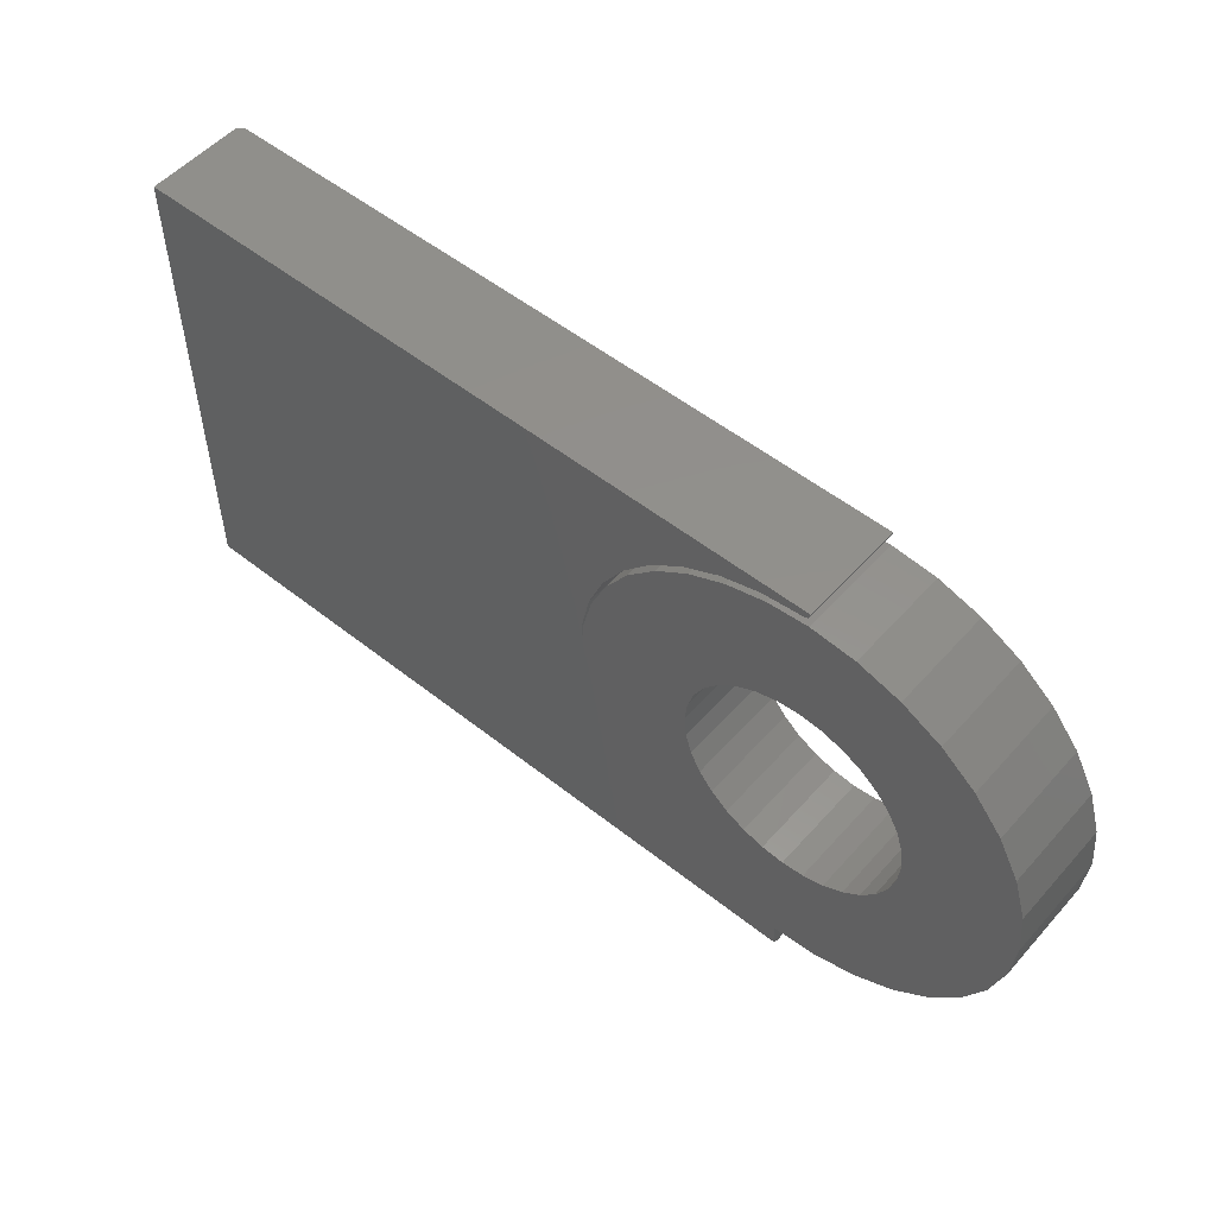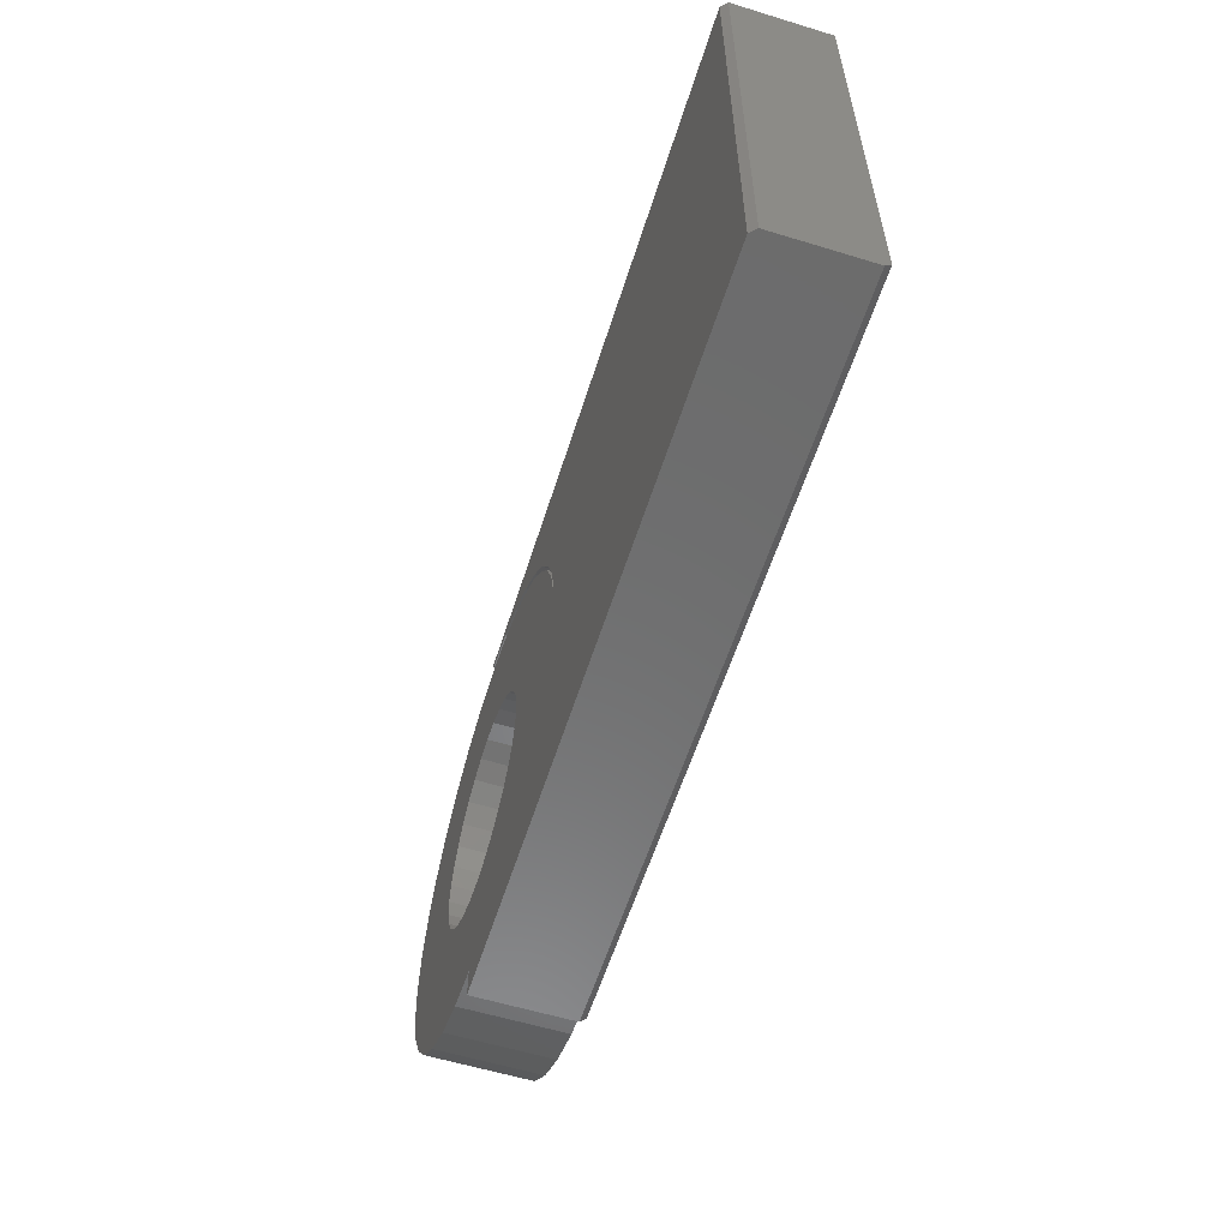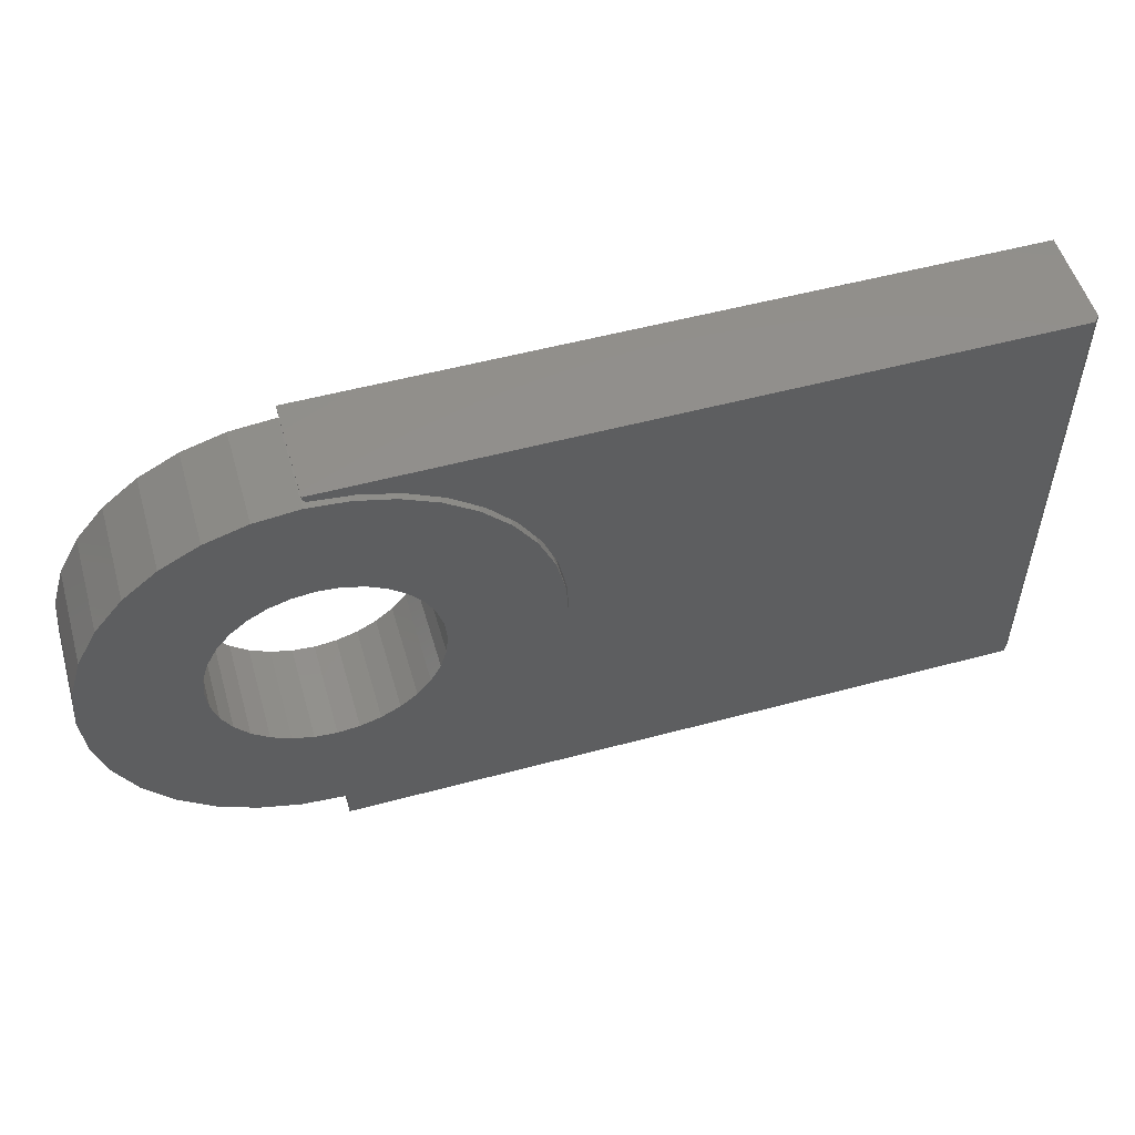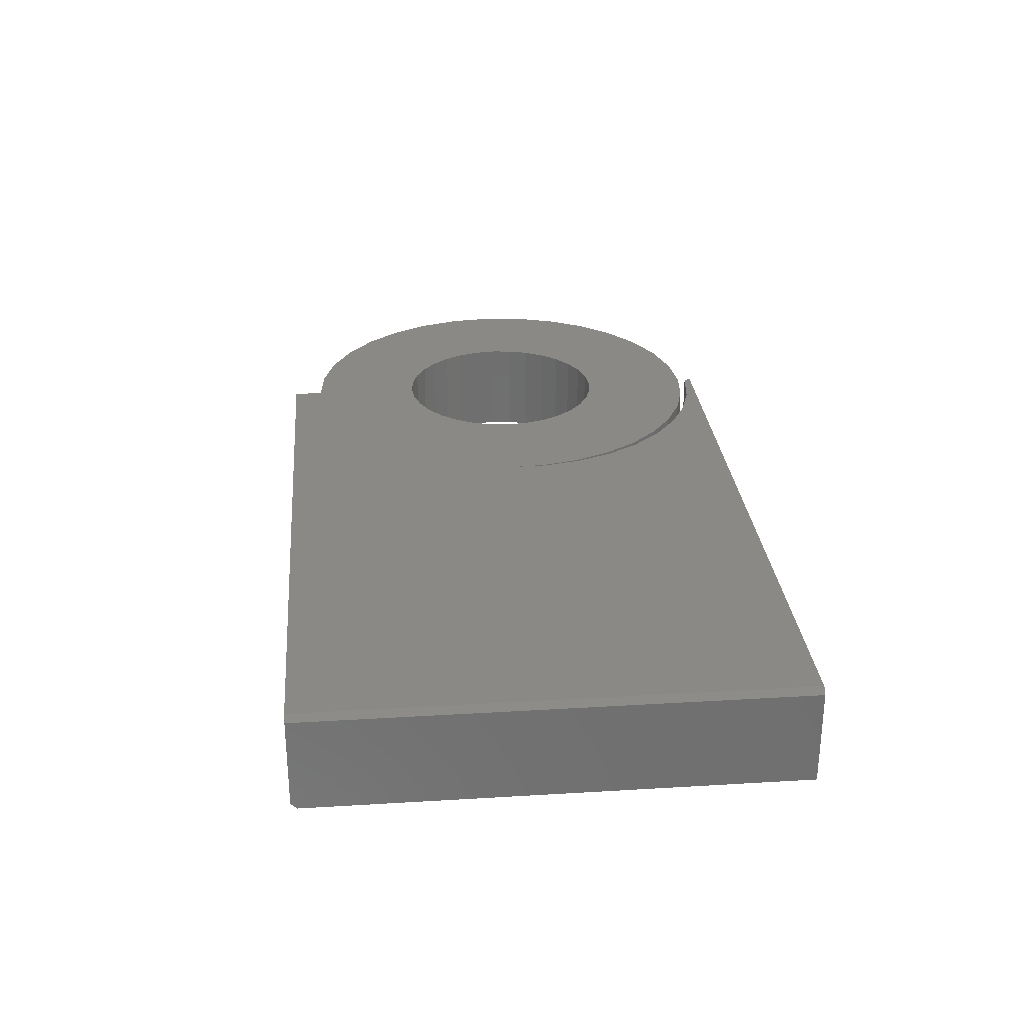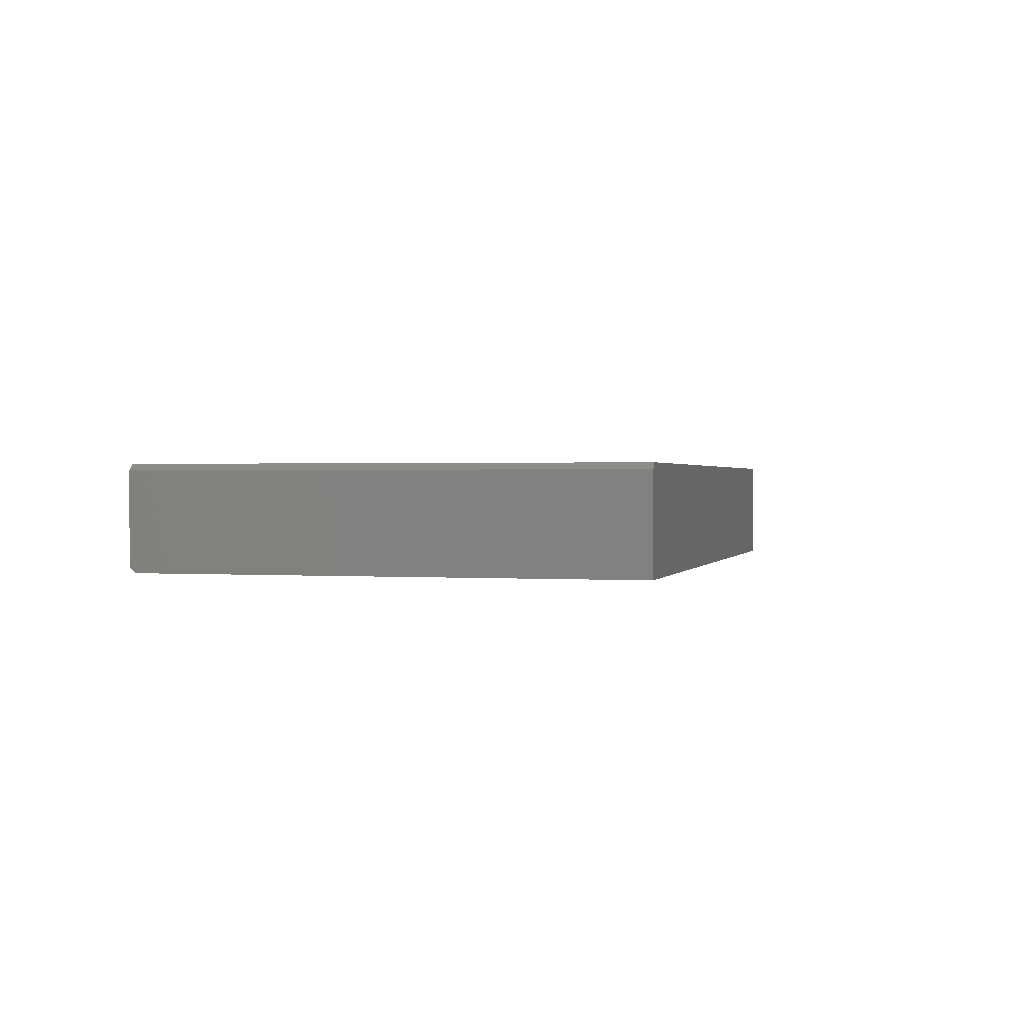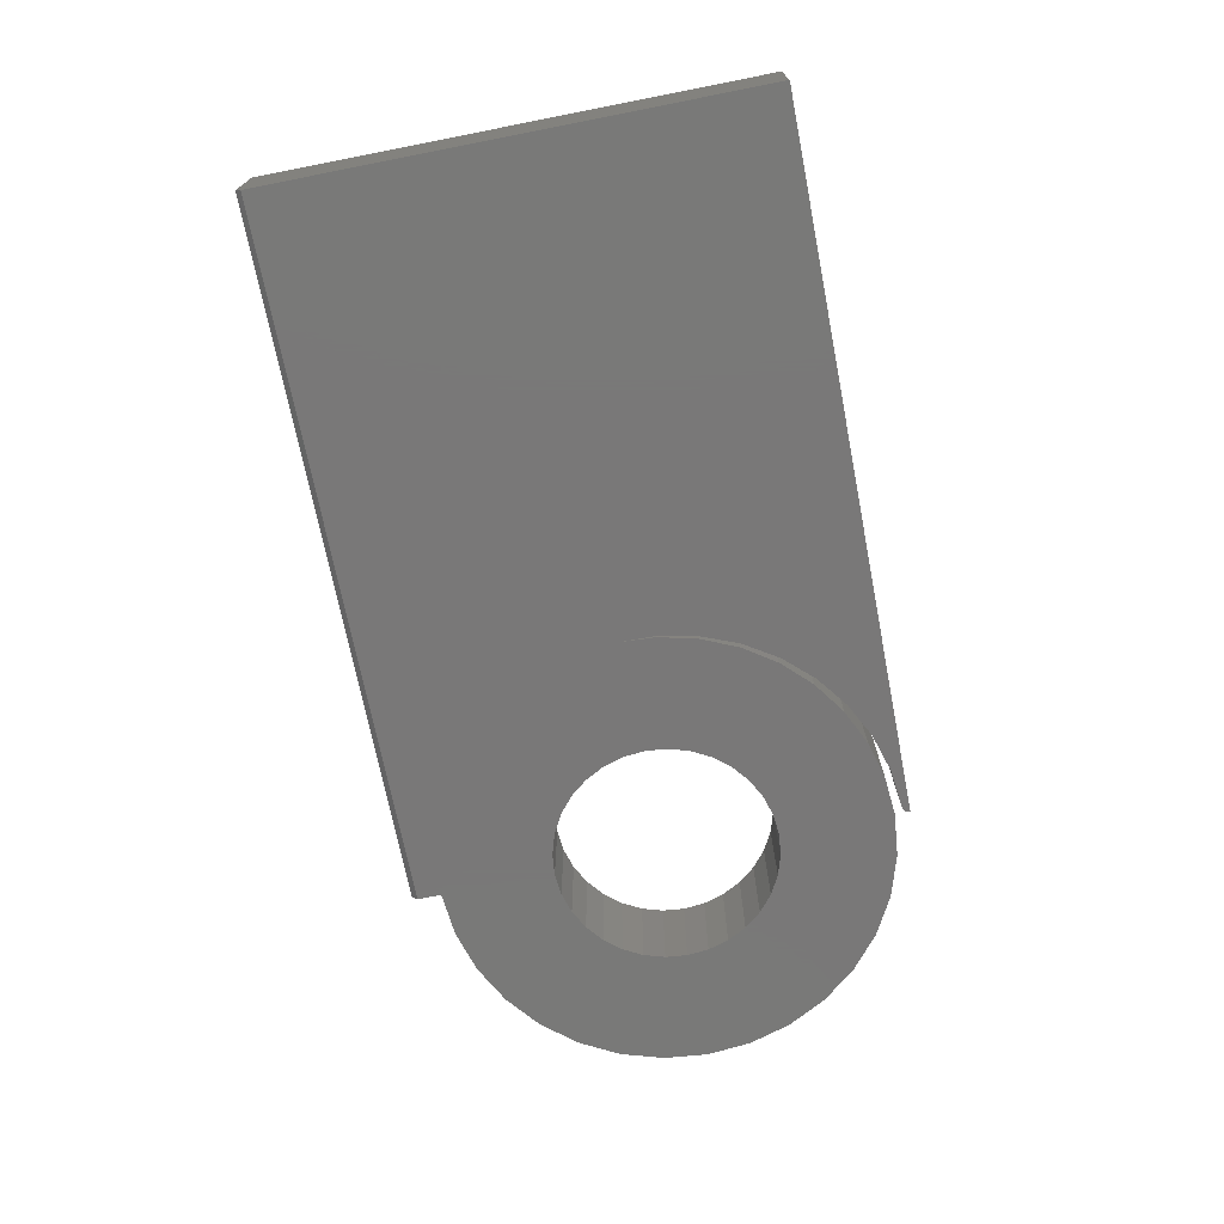
<metadata>
{"format":"stl","ext":"stl","renderer":"f3d","projection":"perspective","resolution":1024,"background":"white","views":[{"elev":52.9,"azim":-139.6,"up":"+Y"},{"elev":-58.4,"azim":72.5,"up":"+Y"},{"elev":53.1,"azim":-16.1,"up":"+Y"},{"elev":28.3,"azim":84.8,"up":"+Z"},{"elev":0.9,"azim":104.7,"up":"+Z"},{"elev":-71.4,"azim":101.1,"up":"+Z"}]}
</metadata>
<code>
# stl→obj: 162 verts, 324 faces
v -0.5736 0.07662 0
v -0.7405 0.05325 0
v -0.5556 0.09858 0
v -0.5981 -0.003906 0
v -0.7461 -0.003906 0
v -0.5953 0.02437 0
v -0.5556 -0.1064 0
v -0.7238 -0.116 0
v -0.5736 -0.08443 0
v -0.5337 -0.1244 0
v -0.196 0.1365 0
v -0.4248 0.1383 0
v -0.225 0.1799 0
v -0.3977 0.13 0
v -0.3726 0.1166 0
v -0.1631 0.03784 0
v -0.311 0.02437 0
v -0.3192 0.05156 0
v -0.4531 0.141 0
v -0.6967 0.1589 0
v -0.6603 0.2033 0
v -0.6159 0.2397 0
v -0.5652 0.2668 0
v -0.5103 0.2834 0
v -0.4531 0.2891 0
v -0.4011 0.2844 0
v -0.3508 0.2706 0
v -0.3036 0.2481 0
v -0.2613 0.2175 0
v -0.4814 0.1383 0
v -0.5086 0.13 0
v -0.7238 0.1082 0
v -0.7405 -0.06106 0
v -0.5953 -0.03218 0
v -0.587 -0.05937 0
v -0.6967 -0.1667 0
v -0.5086 -0.1378 0
v -0.4814 -0.1461 0
v -0.4531 -0.1488 0
v -0.6603 -0.2111 0
v -0.4531 -0.2969 0
v -0.5103 -0.2912 0
v -0.5652 -0.2746 0
v -0.6159 -0.2475 0
v 0.4609 -0.3281 0
v -0.4531 -0.3281 0
v -0.4248 -0.1461 0
v -0.3977 -0.1378 0
v -0.3726 -0.1244 0
v -0.3506 -0.1064 0
v -0.3326 -0.08443 0
v -0.3192 -0.05937 0
v -0.311 -0.03218 0
v -0.1603 -0.0143 0
v -0.1615 0.0382 0
v -0.172 0.08967 0
v -0.1914 0.1384 0
v -0.2193 0.183 0
v 0.4609 0.3087 0
v -0.2547 0.2218 0
v -0.2964 0.2537 0
v -0.3431 0.2777 0
v -0.3933 0.2929 0
v -0.4455 0.299 0
v -0.447 0.2992 0
v -0.4484 0.2996 0
v -0.4498 0.3004 0
v -0.4509 0.3014 0
v -0.4519 0.3025 0
v -0.4525 0.3039 0
v -0.453 0.3053 0
v -0.4531 0.3068 0
v -0.4531 0.3087 0
v -0.5337 0.1166 0
v -0.587 0.05156 0
v -0.3326 0.07662 0
v -0.3506 0.09858 0
v -0.1752 0.08866 0
v -0.3082 -0.003906 0
v -0.5556 0.09858 0.1328
v -0.7405 0.05325 0.1328
v -0.5736 0.07662 0.1328
v -0.5953 0.02437 0.1328
v -0.7461 -0.003906 0.1328
v -0.5981 -0.003906 0.1328
v -0.5736 -0.08443 0.1328
v -0.7238 -0.116 0.1328
v -0.5556 -0.1064 0.1328
v -0.5337 -0.1244 0.1328
v -0.225 0.1799 0.1328
v -0.4248 0.1383 0.1328
v -0.196 0.1365 0.1328
v -0.3977 0.13 0.1328
v -0.3726 0.1166 0.1328
v -0.3192 0.05156 0.1328
v -0.311 0.02437 0.1328
v -0.1631 0.03784 0.1328
v -0.4531 0.141 0.1328
v -0.2613 0.2175 0.1328
v -0.3036 0.2481 0.1328
v -0.3508 0.2706 0.1328
v -0.4011 0.2844 0.1328
v -0.4531 0.2891 0.1328
v -0.5103 0.2834 0.1328
v -0.5652 0.2668 0.1328
v -0.6159 0.2397 0.1328
v -0.6603 0.2033 0.1328
v -0.6967 0.1589 0.1328
v -0.7238 0.1082 0.1328
v -0.5086 0.13 0.1328
v -0.4814 0.1383 0.1328
v -0.7405 -0.06106 0.1328
v -0.587 -0.05937 0.1328
v -0.5953 -0.03218 0.1328
v -0.6967 -0.1667 0.1328
v -0.6603 -0.2111 0.1328
v -0.4531 -0.1488 0.1328
v -0.4814 -0.1461 0.1328
v -0.5086 -0.1378 0.1328
v -0.6159 -0.2475 0.1328
v -0.5652 -0.2746 0.1328
v -0.5103 -0.2912 0.1328
v -0.4531 -0.2969 0.1328
v 0.4531 -0.3359 0.1328
v -0.2193 0.183 0.1328
v -0.1914 0.1384 0.1328
v -0.172 0.08967 0.1328
v -0.1615 0.0382 0.1328
v -0.1603 -0.0143 0.1328
v -0.311 -0.03218 0.1328
v -0.3192 -0.05937 0.1328
v -0.3326 -0.08443 0.1328
v -0.3506 -0.1064 0.1328
v -0.3726 -0.1244 0.1328
v -0.3977 -0.1378 0.1328
v -0.4248 -0.1461 0.1328
v -0.4531 -0.3359 0.1328
v 0.4531 0.3087 0.1328
v -0.4531 0.3087 0.1328
v -0.4531 0.3068 0.1328
v -0.453 0.3053 0.1328
v -0.4525 0.3039 0.1328
v -0.4519 0.3025 0.1328
v -0.4509 0.3014 0.1328
v -0.4498 0.3004 0.1328
v -0.4484 0.2996 0.1328
v -0.447 0.2992 0.1328
v -0.4455 0.299 0.1328
v -0.3933 0.2929 0.1328
v -0.3431 0.2777 0.1328
v -0.2964 0.2537 0.1328
v -0.2547 0.2218 0.1328
v -0.5337 0.1166 0.1328
v -0.587 0.05156 0.1328
v -0.1752 0.08866 0.1328
v -0.3506 0.09858 0.1328
v -0.3326 0.07662 0.1328
v -0.3082 -0.003906 0.1328
v -0.4531 -0.3359 0.007812
v 0.4609 0.3087 0.125
v 0.4609 -0.3359 0.125
v 0.4609 -0.3359 0.007812
f 1 2 3
f 4 5 6
f 7 8 9
f 10 8 7
f 11 12 13
f 14 12 11
f 15 14 11
f 16 17 18
f 19 20 21
f 19 21 22
f 19 22 23
f 19 23 24
f 19 24 25
f 19 25 26
f 19 26 27
f 19 27 28
f 19 28 29
f 19 29 13
f 19 13 12
f 20 19 30
f 20 30 31
f 20 31 32
f 33 5 4
f 33 4 34
f 33 34 35
f 33 35 9
f 33 9 8
f 36 8 10
f 36 10 37
f 36 37 38
f 36 38 39
f 36 39 40
f 39 41 42
f 39 42 43
f 39 43 44
f 39 44 40
f 45 46 41
f 45 41 39
f 45 39 47
f 45 47 48
f 45 48 49
f 45 49 50
f 45 50 51
f 45 51 52
f 45 52 53
f 45 53 54
f 45 54 55
f 45 55 56
f 45 56 57
f 45 57 58
f 59 45 58
f 59 58 60
f 59 60 61
f 59 61 62
f 59 62 63
f 59 63 64
f 59 64 65
f 59 65 66
f 59 66 67
f 59 67 68
f 59 68 69
f 59 69 70
f 59 70 71
f 59 71 72
f 59 72 73
f 31 74 32
f 32 74 3
f 32 3 2
f 1 75 2
f 2 75 6
f 2 6 5
f 18 76 16
f 16 76 77
f 16 77 78
f 78 77 15
f 78 15 11
f 53 79 54
f 54 79 17
f 54 17 16
f 80 81 82
f 83 84 85
f 86 87 88
f 88 87 89
f 90 91 92
f 92 91 93
f 92 93 94
f 95 96 97
f 98 91 90
f 98 90 99
f 98 99 100
f 98 100 101
f 98 101 102
f 98 102 103
f 98 103 104
f 98 104 105
f 98 105 106
f 98 106 107
f 98 107 108
f 108 109 110
f 108 110 111
f 108 111 98
f 112 87 86
f 112 86 113
f 112 113 114
f 112 114 85
f 112 85 84
f 115 116 117
f 115 117 118
f 115 118 119
f 115 119 89
f 115 89 87
f 117 116 120
f 117 120 121
f 117 121 122
f 117 122 123
f 124 125 126
f 124 126 127
f 124 127 128
f 124 128 129
f 124 129 130
f 124 130 131
f 124 131 132
f 124 132 133
f 124 133 134
f 124 134 135
f 124 135 136
f 124 136 117
f 124 117 123
f 124 123 137
f 138 139 140
f 138 140 141
f 138 141 142
f 138 142 143
f 138 143 144
f 138 144 145
f 138 145 146
f 138 146 147
f 138 147 148
f 138 148 149
f 138 149 150
f 138 150 151
f 138 151 152
f 138 152 125
f 138 125 124
f 81 80 109
f 109 80 153
f 109 153 110
f 84 83 81
f 81 83 154
f 81 154 82
f 92 94 155
f 155 94 156
f 155 156 97
f 97 156 157
f 97 157 95
f 97 96 129
f 129 96 158
f 129 158 130
f 25 103 26
f 26 103 102
f 26 102 27
f 27 102 101
f 27 101 28
f 28 101 100
f 28 100 29
f 29 100 99
f 29 99 13
f 13 99 90
f 13 90 11
f 11 90 92
f 11 92 78
f 78 92 155
f 78 155 16
f 16 155 97
f 16 97 54
f 54 97 129
f 60 151 61
f 61 151 150
f 61 150 62
f 62 150 149
f 62 149 63
f 63 149 148
f 63 148 64
f 151 60 152
f 152 60 58
f 152 58 125
f 125 58 57
f 125 57 126
f 126 57 56
f 126 56 127
f 127 56 55
f 127 55 128
f 128 55 54
f 128 54 129
f 41 123 42
f 42 123 122
f 42 122 43
f 43 122 121
f 43 121 44
f 44 121 120
f 44 120 40
f 40 120 116
f 40 116 36
f 36 116 115
f 36 115 8
f 8 115 87
f 8 87 33
f 33 87 112
f 33 112 5
f 5 112 84
f 5 84 2
f 2 84 81
f 2 81 32
f 32 81 109
f 32 109 20
f 20 109 108
f 20 108 21
f 21 108 107
f 21 107 22
f 22 107 106
f 22 106 23
f 23 106 105
f 23 105 24
f 24 105 104
f 24 104 25
f 25 104 103
f 4 114 34
f 34 114 113
f 34 113 35
f 35 113 86
f 35 86 9
f 9 86 88
f 9 88 7
f 7 88 89
f 7 89 10
f 10 89 119
f 10 119 37
f 37 119 118
f 37 118 38
f 38 118 117
f 38 117 39
f 114 4 85
f 85 4 6
f 85 6 83
f 83 6 75
f 83 75 154
f 154 75 1
f 154 1 82
f 82 1 3
f 82 3 80
f 80 3 74
f 80 74 153
f 153 74 31
f 153 31 110
f 110 31 30
f 110 30 111
f 111 30 19
f 111 19 98
f 123 41 137
f 137 41 46
f 137 46 159
f 79 96 17
f 17 96 95
f 17 95 18
f 18 95 157
f 18 157 76
f 76 157 156
f 76 156 77
f 77 156 94
f 77 94 15
f 15 94 93
f 15 93 14
f 14 93 91
f 14 91 12
f 12 91 98
f 12 98 19
f 96 79 158
f 158 79 53
f 158 53 130
f 130 53 52
f 130 52 131
f 131 52 51
f 131 51 132
f 132 51 50
f 132 50 133
f 133 50 49
f 133 49 134
f 134 49 48
f 134 48 135
f 135 48 47
f 135 47 136
f 136 47 39
f 136 39 117
f 139 73 140
f 140 73 72
f 64 148 65
f 65 148 147
f 65 147 66
f 66 147 146
f 66 146 67
f 67 146 145
f 67 145 68
f 68 145 144
f 68 144 69
f 69 144 143
f 69 143 70
f 70 143 142
f 70 142 71
f 71 142 141
f 71 141 72
f 72 141 140
f 59 160 45
f 45 160 161
f 45 161 162
f 137 159 124
f 124 159 162
f 124 162 161
f 73 139 59
f 59 139 138
f 59 138 160
f 124 161 138
f 138 161 160
f 159 46 162
f 162 46 45

</code>
